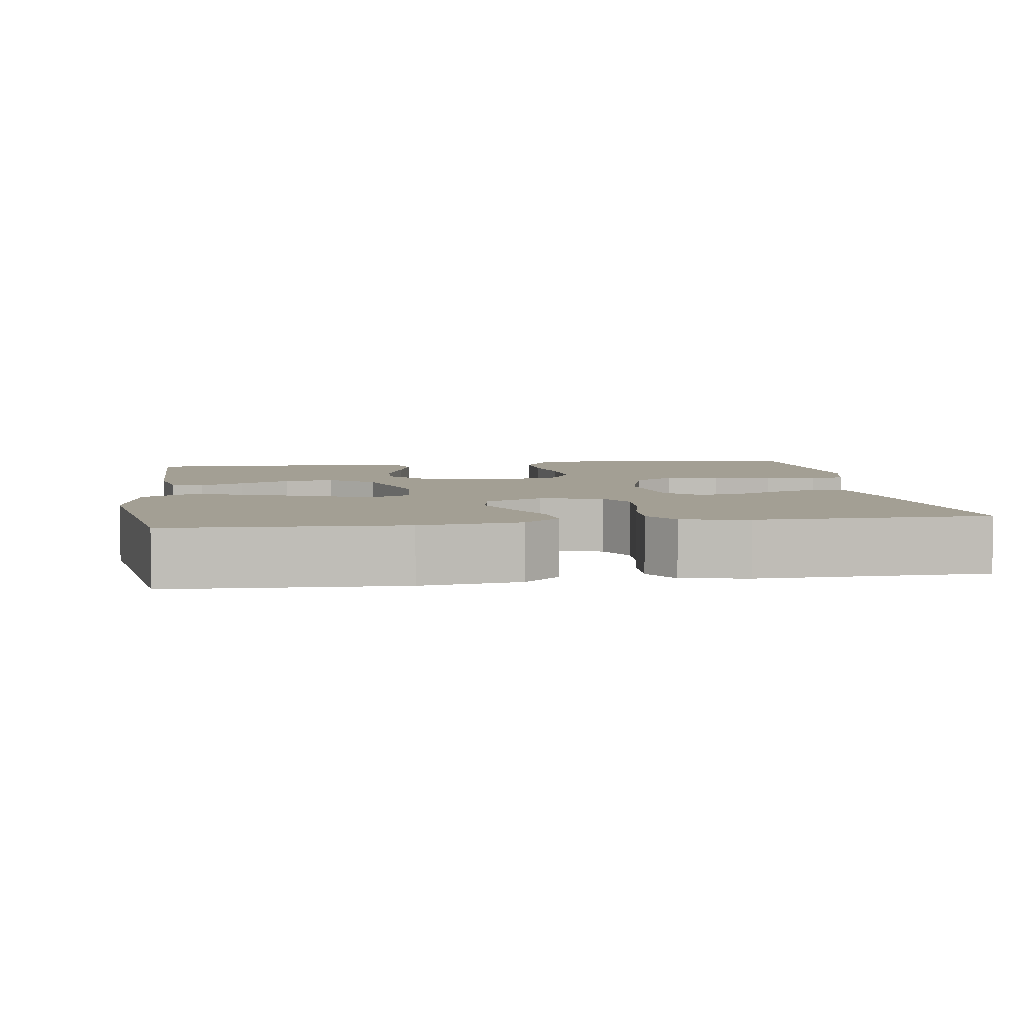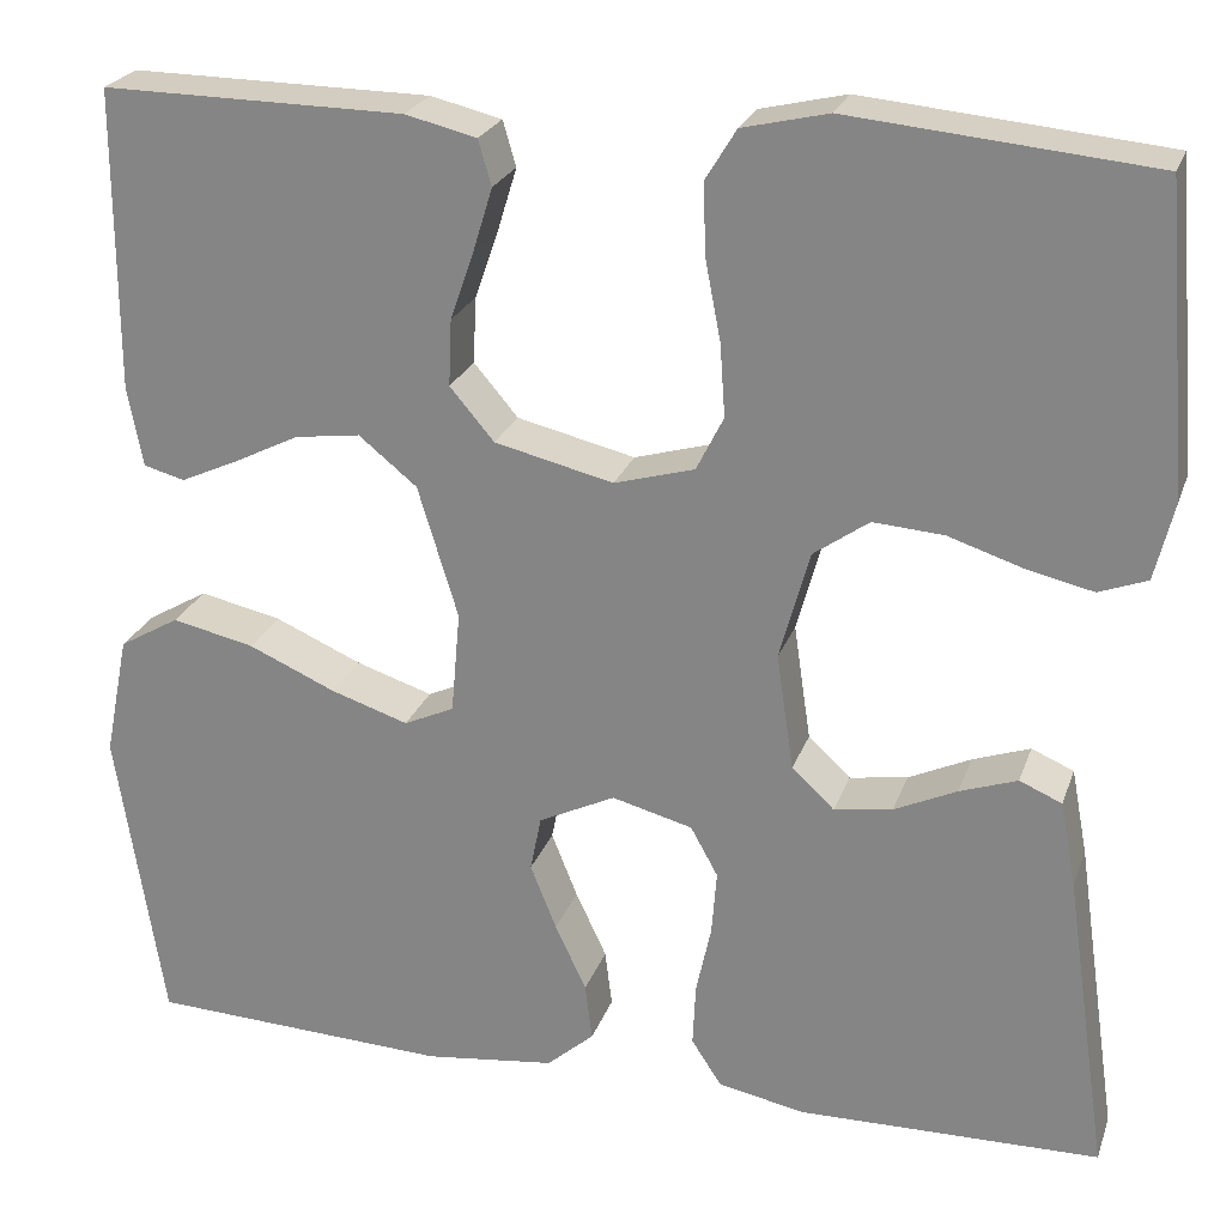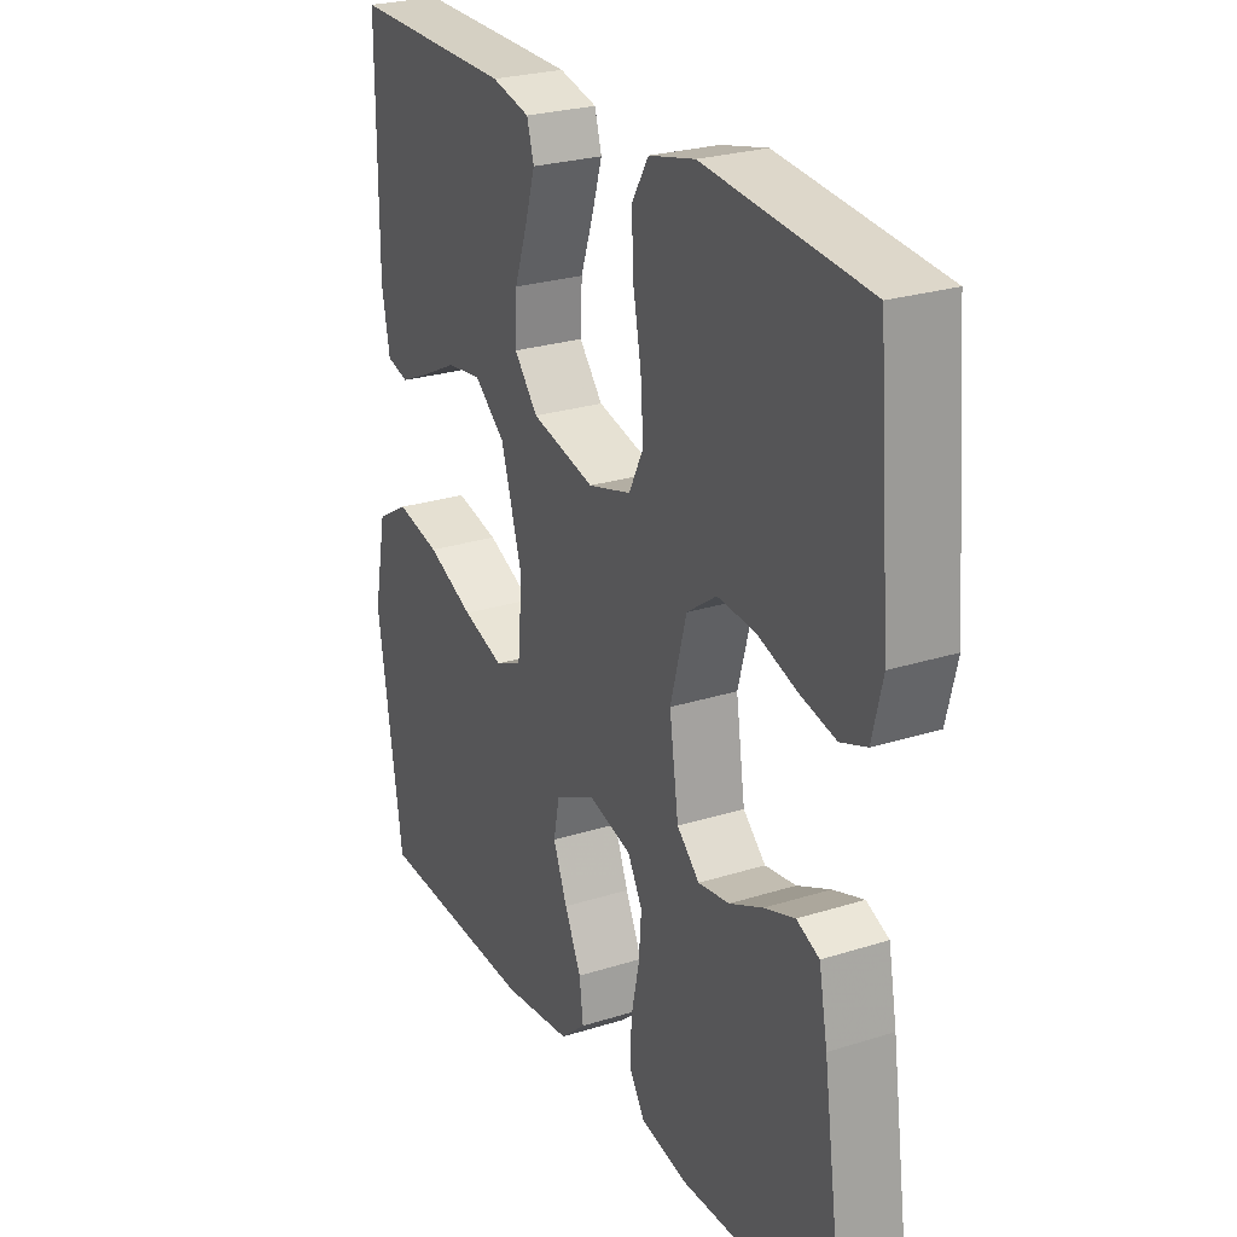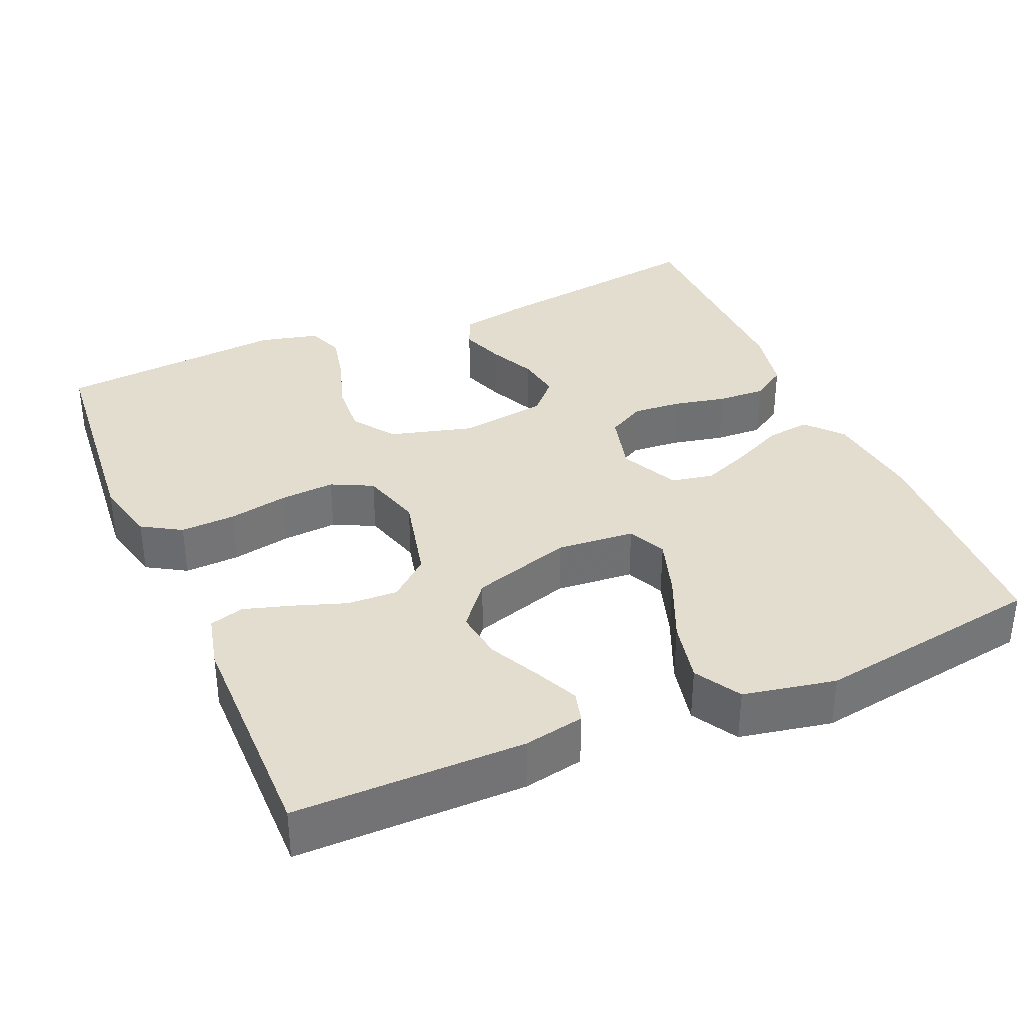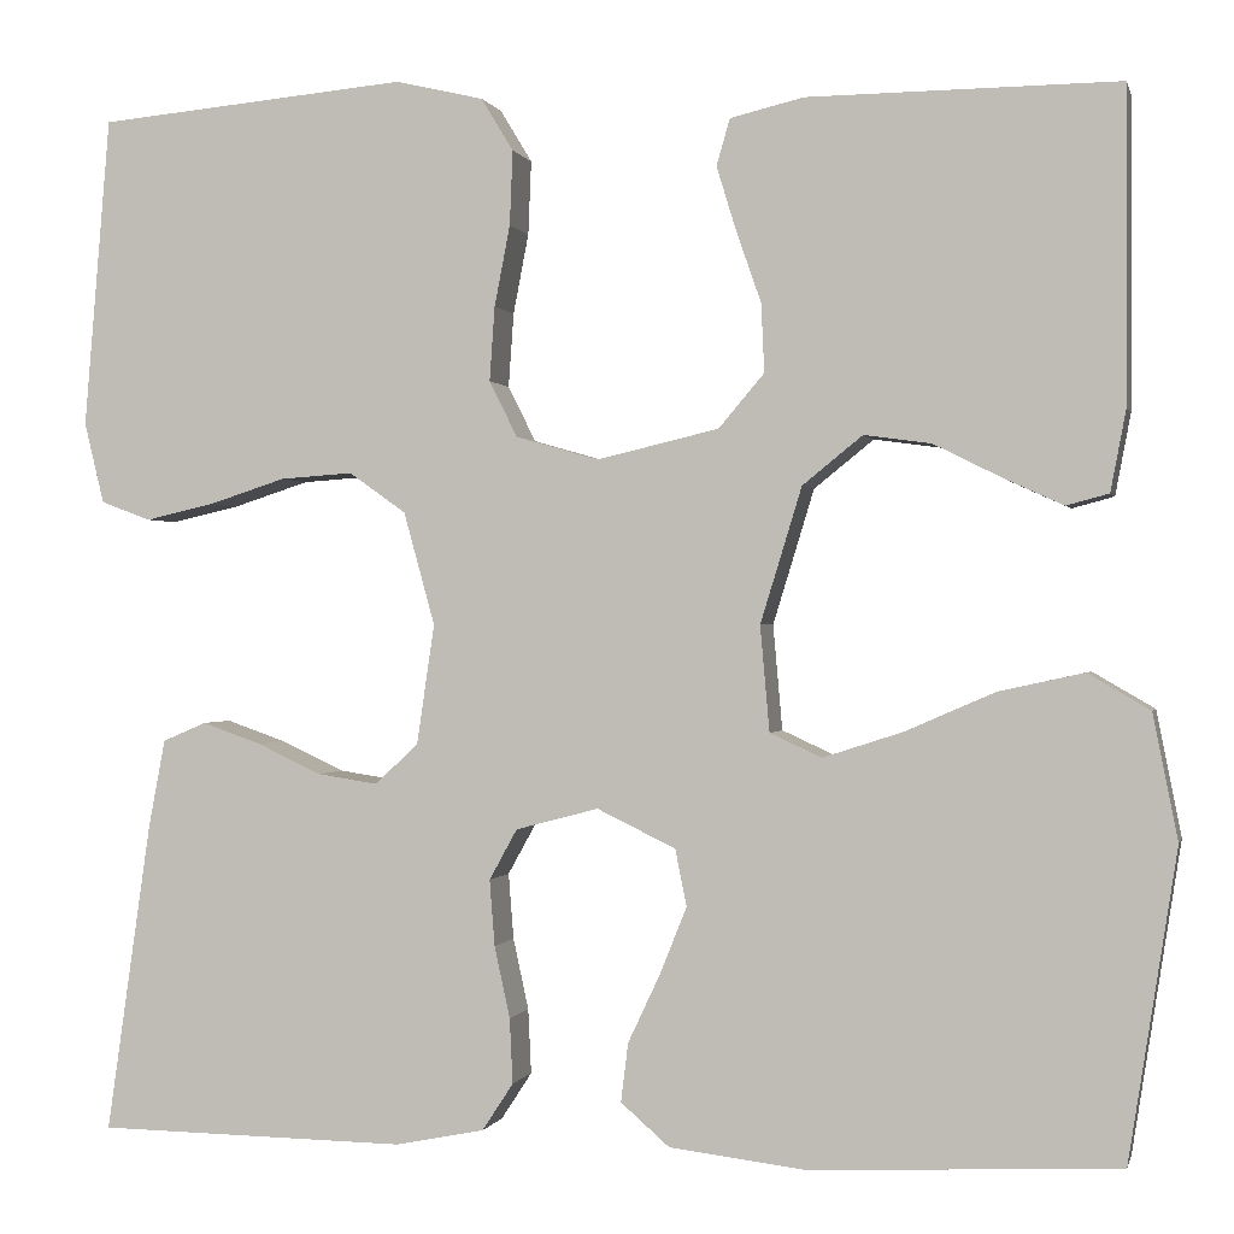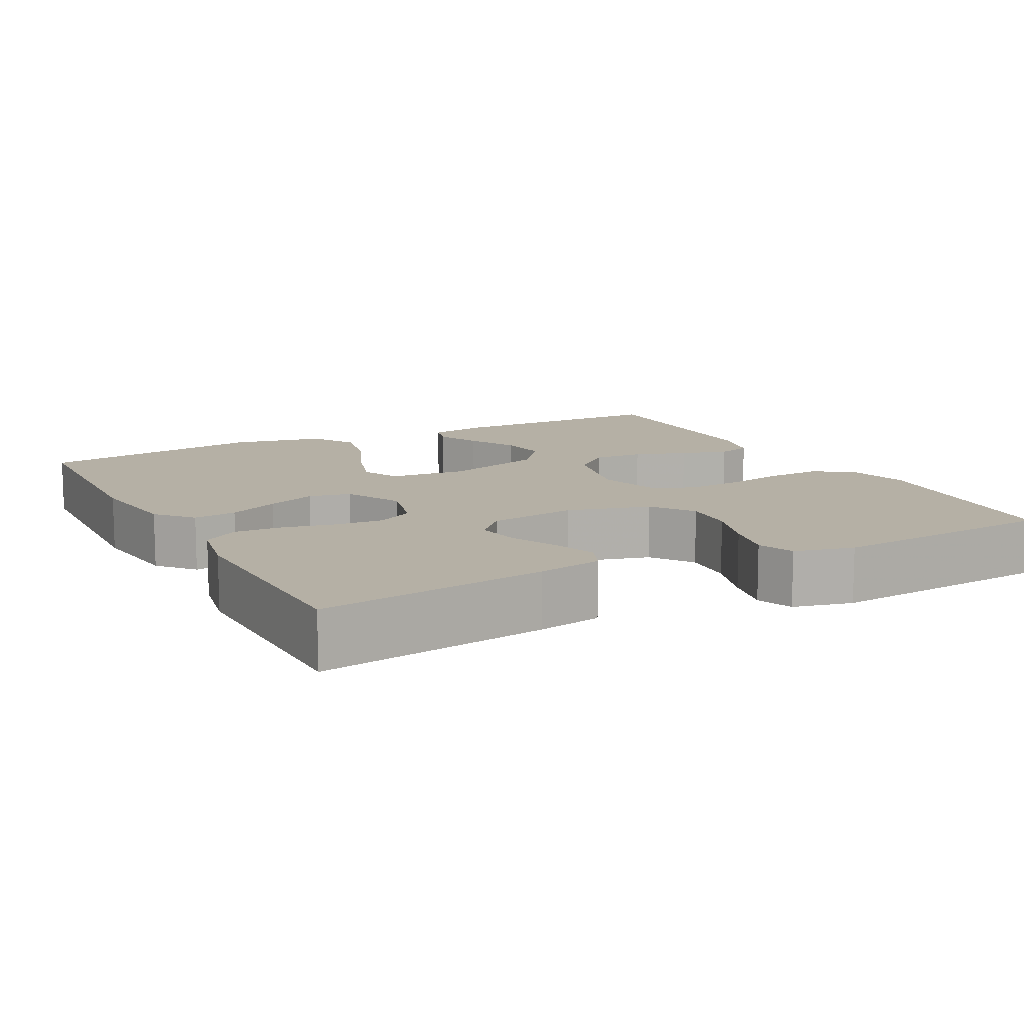
<metadata>
{"format":"obj","ext":"obj","renderer":"f3d","projection":"perspective","resolution":1024,"background":"white","views":[{"elev":5.3,"azim":171.6,"up":"+Y"},{"elev":24.1,"azim":-163.1,"up":"+Z"},{"elev":25.7,"azim":-116.8,"up":"+Z"},{"elev":35.5,"azim":66.6,"up":"+Y"},{"elev":-0.1,"azim":13.1,"up":"+Z"},{"elev":11.7,"azim":-117.8,"up":"+Y"}]}
</metadata>
<code>
v 0.5 0.07 0.5
v 0.5 0.07 0.2
v 0.485 0.07 0.121
v 0.444 0.07 0.11
v 0.387 0.07 0.136
v 0.321 0.07 0.169
v 0.256 0.07 0.178
v 0.198 0.07 0.131
v 0.158 0.07 0
v 0.167 0.07 -0.102
v 0.217 0.07 -0.125
v 0.294 0.07 -0.1
v 0.381 0.07 -0.062
v 0.463 0.07 -0.044
v 0.523 0.07 -0.079
v 0.547 0.07 -0.2
v 0.5 0.07 -0.5
v 0.2 0.07 -0.513
v 0.07 0.07 -0.497
v 0.023 0.07 -0.456
v 0.03 0.07 -0.399
v 0.061 0.07 -0.333
v 0.087 0.07 -0.268
v 0.076 0.07 -0.213
v 0 0.07 -0.176
v -0.08 0.07 -0.197
v -0.107 0.07 -0.246
v -0.102 0.07 -0.31
v -0.087 0.07 -0.379
v -0.084 0.07 -0.442
v -0.114 0.07 -0.488
v -0.2 0.07 -0.505
v -0.5 0.07 -0.5
v -0.457 0.07 -0.2
v -0.441 0.07 -0.115
v -0.399 0.07 -0.097
v -0.342 0.07 -0.117
v -0.28 0.07 -0.146
v -0.222 0.07 -0.155
v -0.18 0.07 -0.116
v -0.163 0.07 0
v -0.193 0.07 0.109
v -0.248 0.07 0.148
v -0.318 0.07 0.143
v -0.392 0.07 0.119
v -0.458 0.07 0.104
v -0.506 0.07 0.122
v -0.525 0.07 0.2
v -0.5 0.07 0.5
v -0.2 0.07 0.528
v -0.115 0.07 0.508
v -0.084 0.07 0.457
v -0.087 0.07 0.385
v -0.102 0.07 0.307
v -0.107 0.07 0.235
v -0.08 0.07 0.181
v 0 0.07 0.158
v 0.118 0.07 0.186
v 0.162 0.07 0.238
v 0.159 0.07 0.304
v 0.135 0.07 0.373
v 0.116 0.07 0.435
v 0.129 0.07 0.48
v 0.2 0.07 0.497
v 0.5 0 0.5
v 0.5 0 0.2
v 0.485 0 0.121
v 0.444 0 0.11
v 0.387 0 0.136
v 0.321 0 0.169
v 0.256 0 0.178
v 0.198 0 0.131
v 0.158 0 0
v 0.167 0 -0.102
v 0.217 0 -0.125
v 0.294 0 -0.1
v 0.381 0 -0.062
v 0.463 0 -0.044
v 0.523 0 -0.079
v 0.547 0 -0.2
v 0.5 0 -0.5
v 0.2 0 -0.513
v 0.07 0 -0.497
v 0.023 0 -0.456
v 0.03 0 -0.399
v 0.061 0 -0.333
v 0.087 0 -0.268
v 0.076 0 -0.213
v 0 0 -0.176
v -0.08 0 -0.197
v -0.107 0 -0.246
v -0.102 0 -0.31
v -0.087 0 -0.379
v -0.084 0 -0.442
v -0.114 0 -0.488
v -0.2 0 -0.505
v -0.5 0 -0.5
v -0.457 0 -0.2
v -0.441 0 -0.115
v -0.399 0 -0.097
v -0.342 0 -0.117
v -0.28 0 -0.146
v -0.222 0 -0.155
v -0.18 0 -0.116
v -0.163 0 0
v -0.193 0 0.109
v -0.248 0 0.148
v -0.318 0 0.143
v -0.392 0 0.119
v -0.458 0 0.104
v -0.506 0 0.122
v -0.525 0 0.2
v -0.5 0 0.5
v -0.2 0 0.528
v -0.115 0 0.508
v -0.084 0 0.457
v -0.087 0 0.385
v -0.102 0 0.307
v -0.107 0 0.235
v -0.08 0 0.181
v 0 0 0.158
v 0.118 0 0.186
v 0.162 0 0.238
v 0.159 0 0.304
v 0.135 0 0.373
v 0.116 0 0.435
v 0.129 0 0.48
v 0.2 0 0.497
f 60 61 62 63
f 60 63 64 1
f 51 52 53 54
f 51 54 55
f 50 51 55
f 49 50 55
f 48 49 55 56
f 44 45 46 47
f 44 47 48 56
f 35 36 37 38
f 33 34 35 38
f 33 38 39
f 32 33 39 40
f 28 29 30 31
f 27 28 31 32
f 19 20 21 22
f 19 22 23
f 18 19 23
f 17 18 23 24
f 15 16 17 24
f 12 13 14 15
f 11 12 15 24
f 3 4 5 6
f 1 2 3 6
f 59 60 1 6
f 43 44 56
f 42 43 56 57
f 41 42 57 58
f 27 32 40 41
f 26 27 41 58
f 10 11 24 25
f 9 10 25 26
f 8 9 26 58
f 59 6 7
f 7 8 58 59
f 127 126 125 124
f 65 128 127 124
f 118 117 116 115
f 119 118 115
f 119 115 114
f 119 114 113
f 120 119 113 112
f 111 110 109 108
f 120 112 111 108
f 102 101 100 99
f 102 99 98 97
f 103 102 97
f 104 103 97 96
f 95 94 93 92
f 96 95 92 91
f 86 85 84 83
f 87 86 83
f 87 83 82
f 88 87 82 81
f 88 81 80 79
f 79 78 77 76
f 88 79 76 75
f 70 69 68 67
f 70 67 66 65
f 70 65 124 123
f 120 108 107
f 121 120 107 106
f 122 121 106 105
f 105 104 96 91
f 122 105 91 90
f 89 88 75 74
f 90 89 74 73
f 122 90 73 72
f 71 70 123
f 123 122 72 71
f 1 65 66 2
f 2 66 67 3
f 3 67 68 4
f 4 68 69 5
f 5 69 70 6
f 6 70 71 7
f 7 71 72 8
f 8 72 73 9
f 9 73 74 10
f 10 74 75 11
f 11 75 76 12
f 12 76 77 13
f 13 77 78 14
f 14 78 79 15
f 15 79 80 16
f 16 80 81 17
f 17 81 82 18
f 18 82 83 19
f 19 83 84 20
f 20 84 85 21
f 21 85 86 22
f 22 86 87 23
f 23 87 88 24
f 24 88 89 25
f 25 89 90 26
f 26 90 91 27
f 27 91 92 28
f 28 92 93 29
f 29 93 94 30
f 30 94 95 31
f 31 95 96 32
f 32 96 97 33
f 33 97 98 34
f 34 98 99 35
f 35 99 100 36
f 36 100 101 37
f 37 101 102 38
f 38 102 103 39
f 39 103 104 40
f 40 104 105 41
f 41 105 106 42
f 42 106 107 43
f 43 107 108 44
f 44 108 109 45
f 45 109 110 46
f 46 110 111 47
f 47 111 112 48
f 48 112 113 49
f 49 113 114 50
f 50 114 115 51
f 51 115 116 52
f 52 116 117 53
f 53 117 118 54
f 54 118 119 55
f 55 119 120 56
f 56 120 121 57
f 57 121 122 58
f 58 122 123 59
f 59 123 124 60
f 60 124 125 61
f 61 125 126 62
f 62 126 127 63
f 63 127 128 64
f 64 128 65 1

</code>
